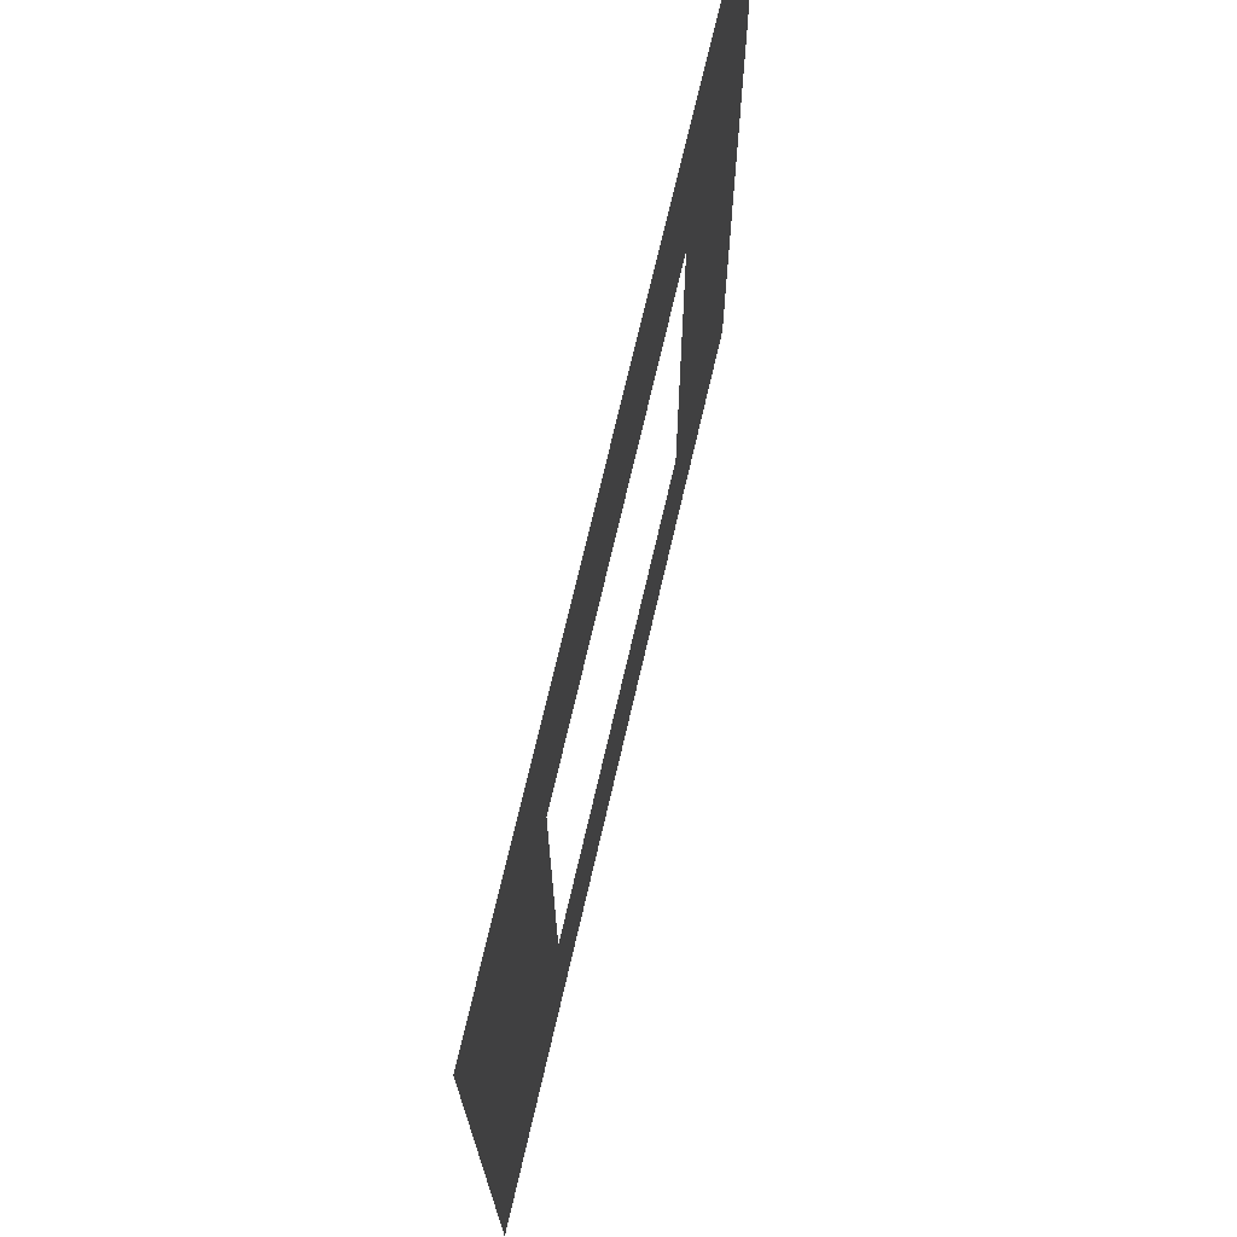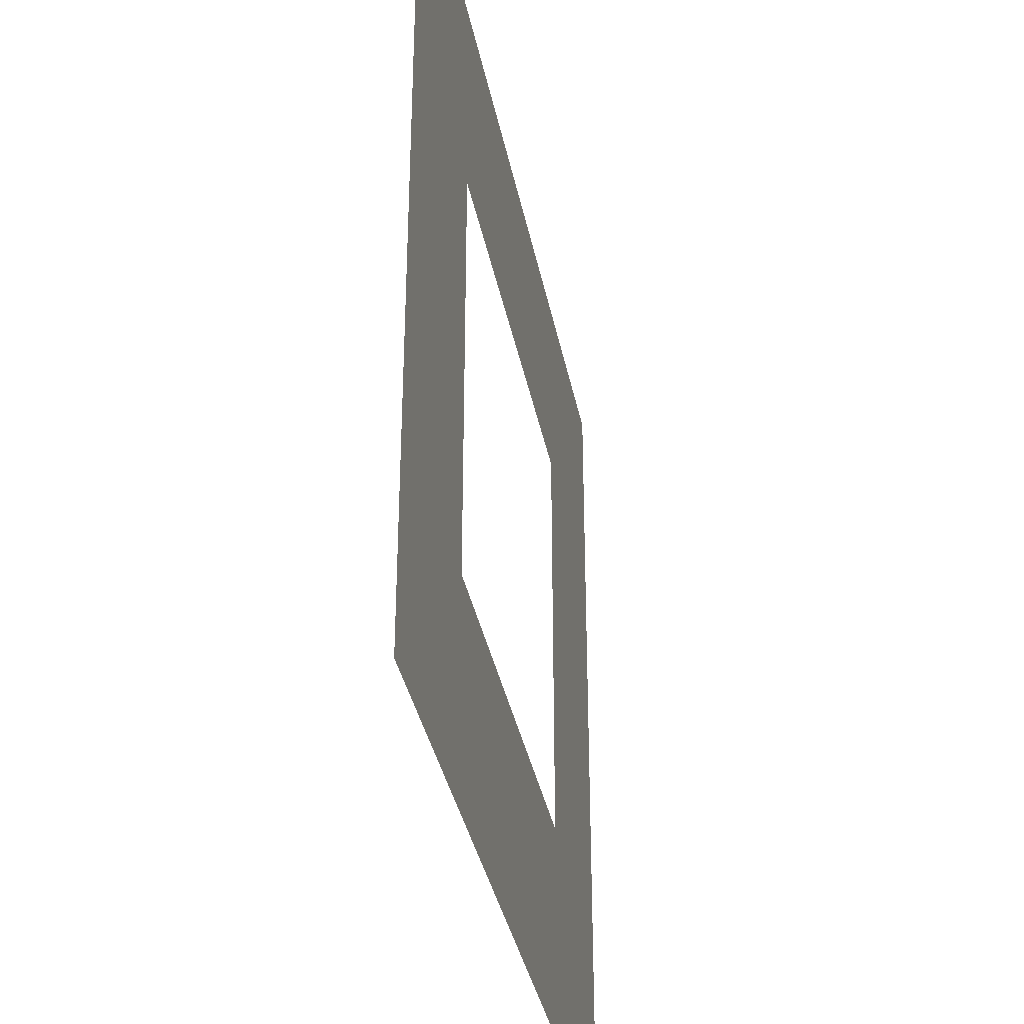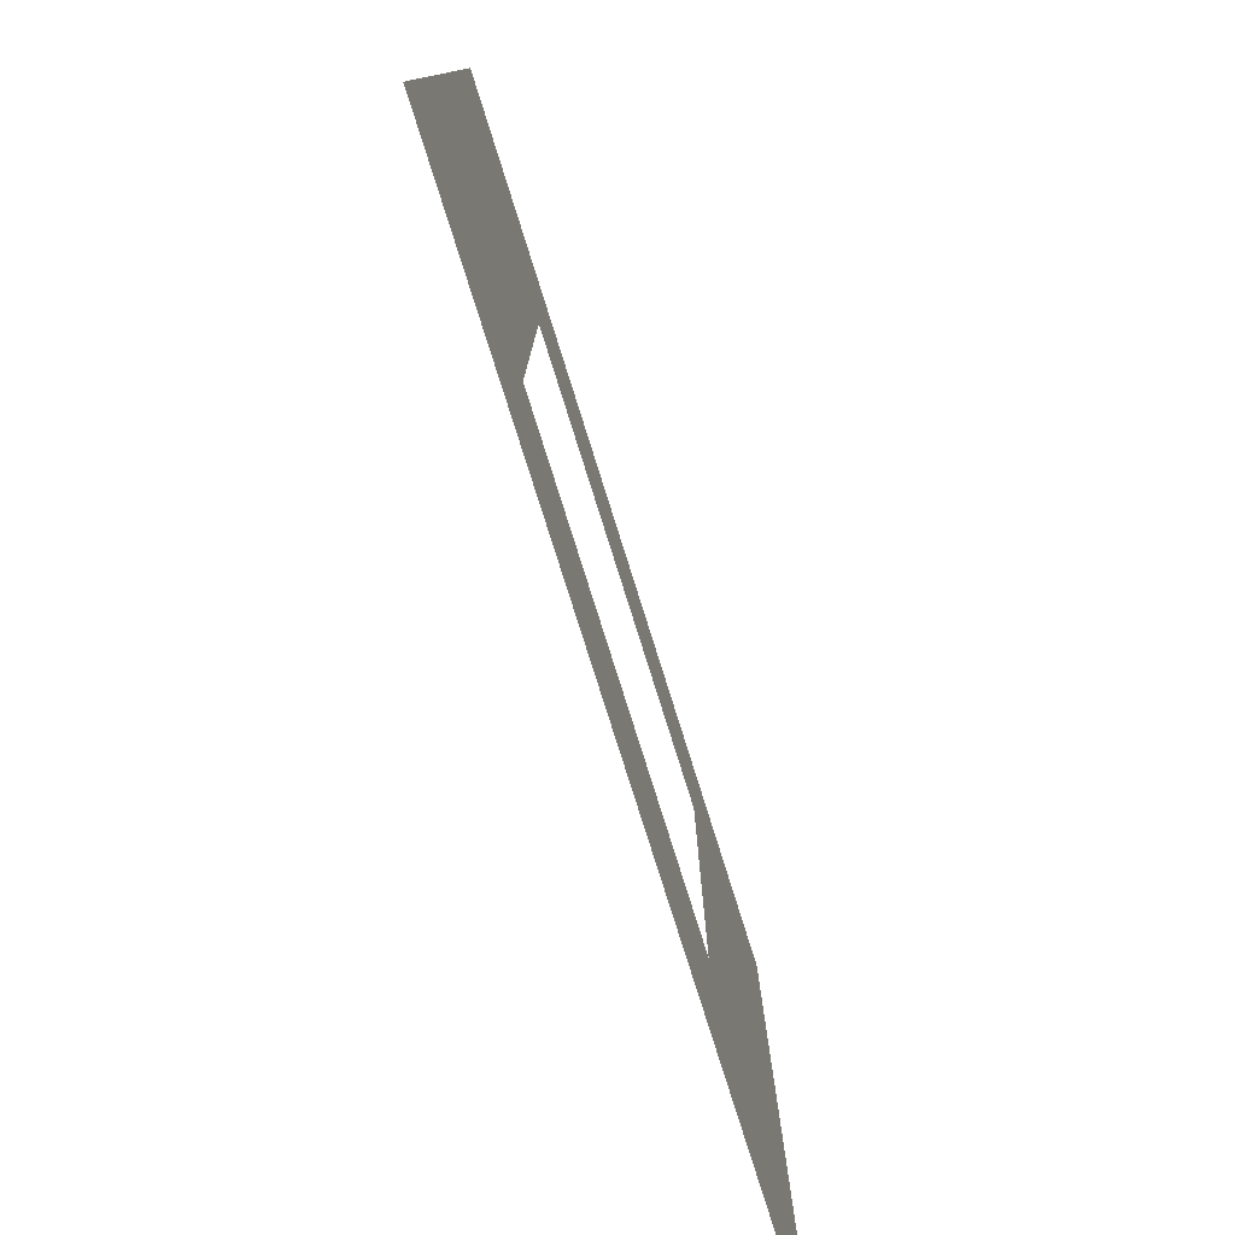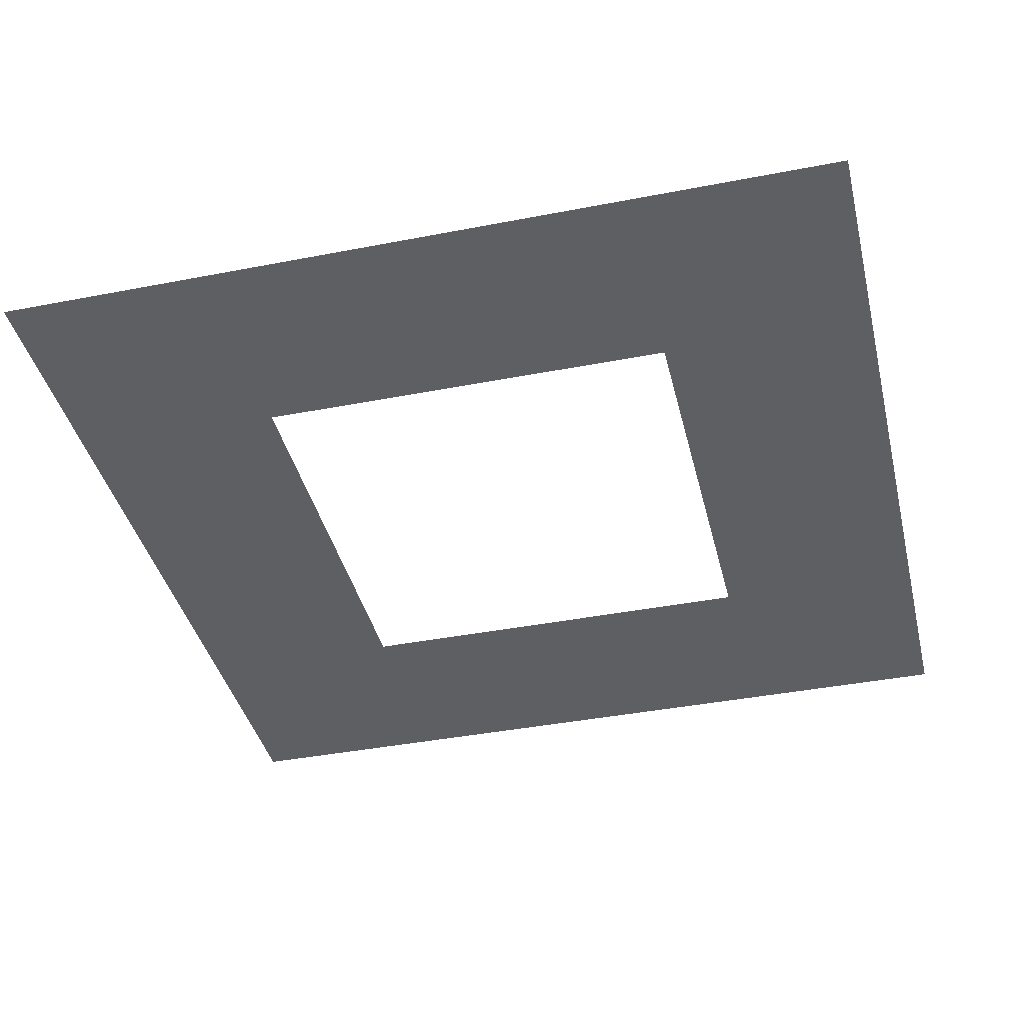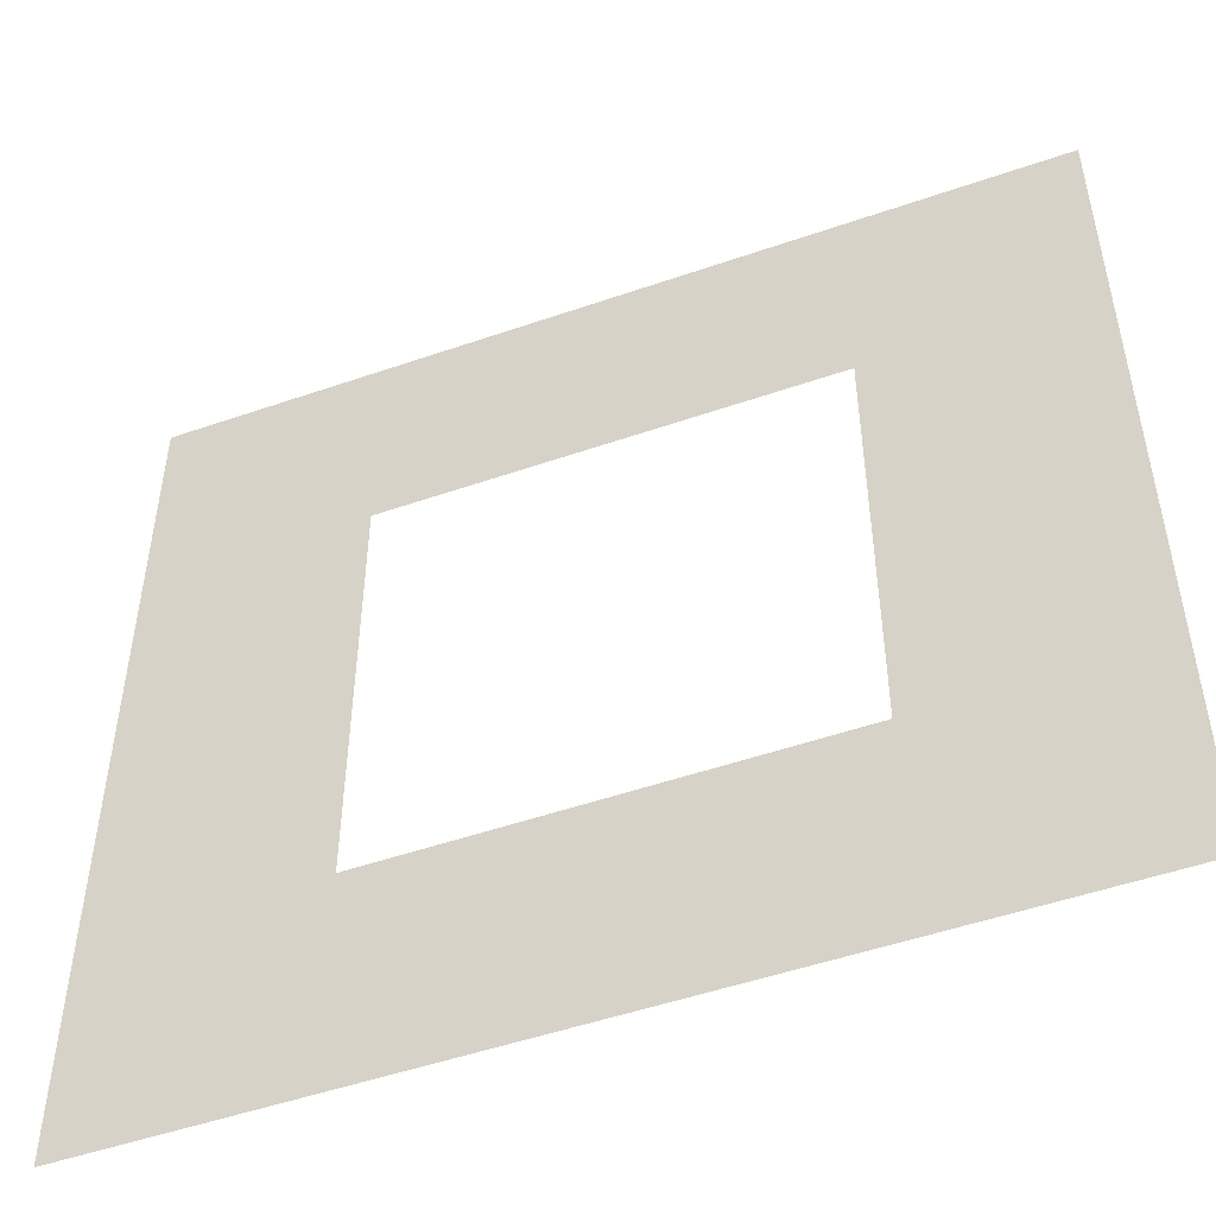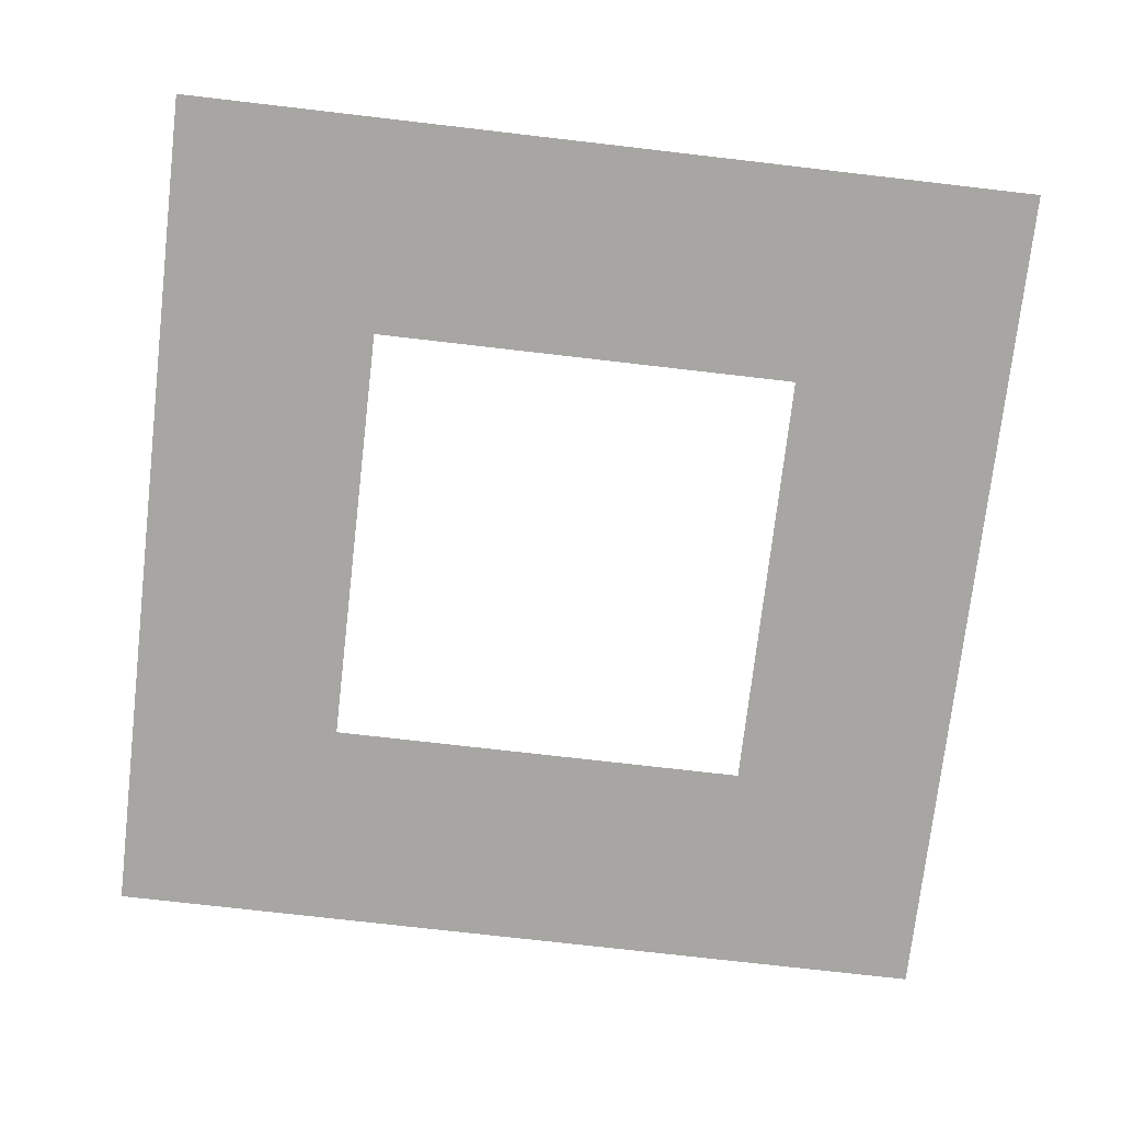
<metadata>
{"format":"obj","ext":"obj","renderer":"f3d","projection":"perspective","resolution":1024,"background":"white","views":[{"elev":72.4,"azim":103.1,"up":"+Y"},{"elev":-35.9,"azim":-79.1,"up":"+Y"},{"elev":-79.3,"azim":-72.5,"up":"+Y"},{"elev":-39.9,"azim":13.5,"up":"+Z"},{"elev":-50.4,"azim":-159.2,"up":"+Y"},{"elev":-74.2,"azim":83.4,"up":"+Z"}]}
</metadata>
<code>
o obj1
v 0.5 0.5 0
v 1 0.5 0
v 1 1 0
v 0.5 1 0
v -1 0.5 0
v -0.5 0.5 0
v -0.5 1 0
v -1 1 0
v 0 0.5 0
v 0 1 0
v -1 -1 0
v -0.5 -1 0
v -0.5 -0.5 0
v -1 -0.5 0
v -0.5 0 0
v -1 0 0
v 0 -1 0
v 0 -0.5 0
v 0.5 -1 0
v 0.5 -0.5 0
v 1 -1 0
v 1 -0.5 0
v 1 0 0
v 0.5 0 0
f 1 2 3
f 1 3 4
f 5 6 7
f 5 7 8
f 6 9 10
f 6 10 7
f 9 1 4
f 9 4 10
f 11 12 13
f 11 13 14
f 14 13 15
f 14 15 16
f 16 15 6
f 16 6 5
f 12 17 18
f 12 18 13
f 17 19 20
f 17 20 18
f 19 21 22
f 19 22 20
f 20 22 23
f 20 23 24
f 24 23 2
f 24 2 1

</code>
